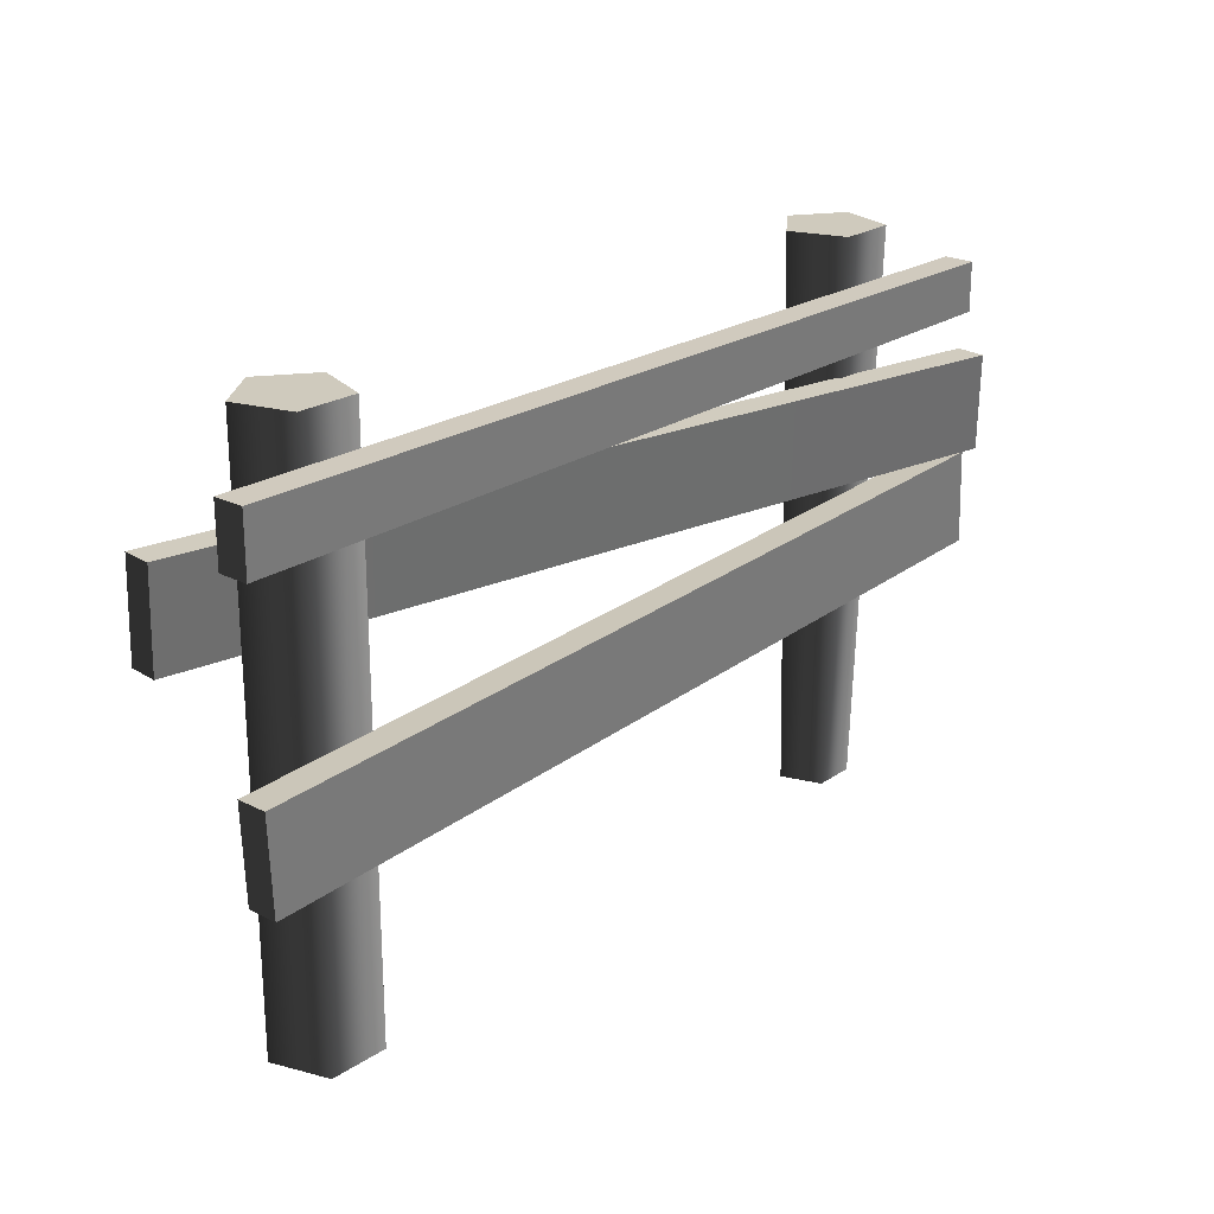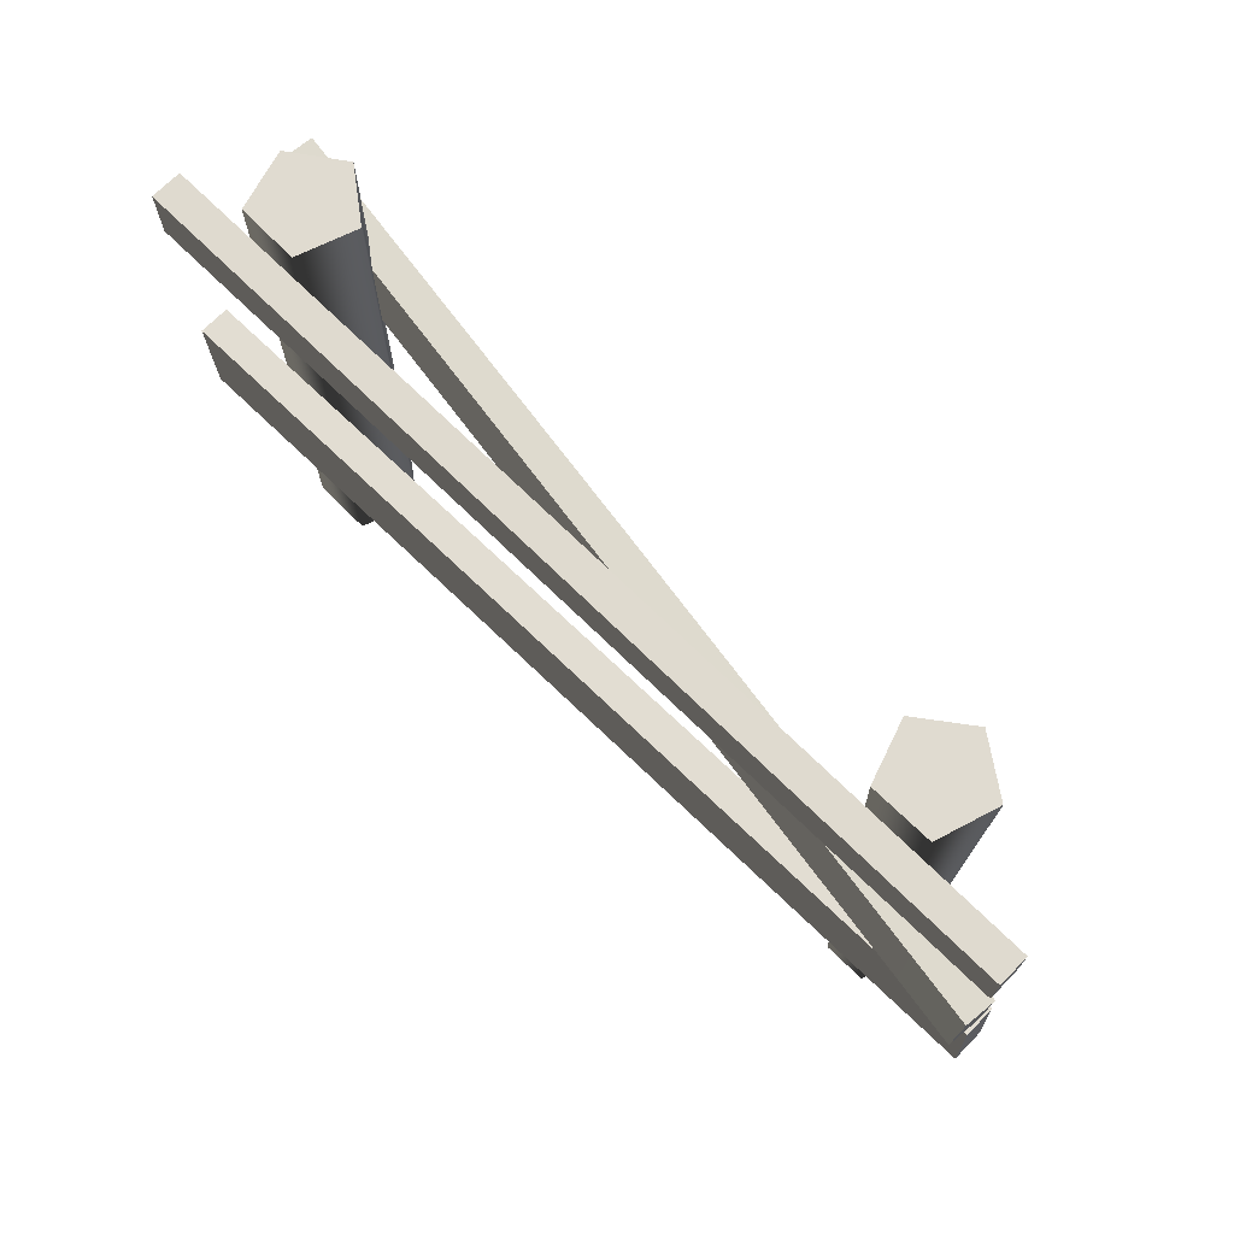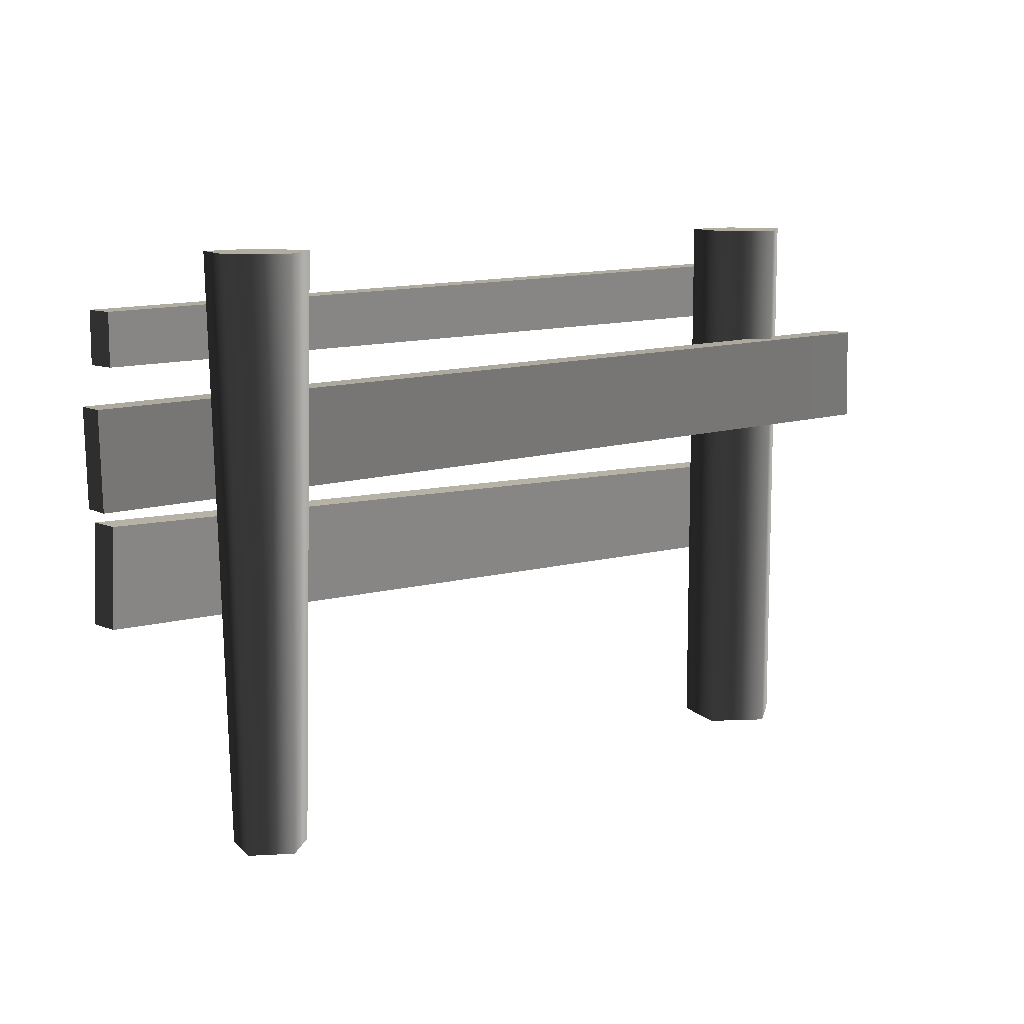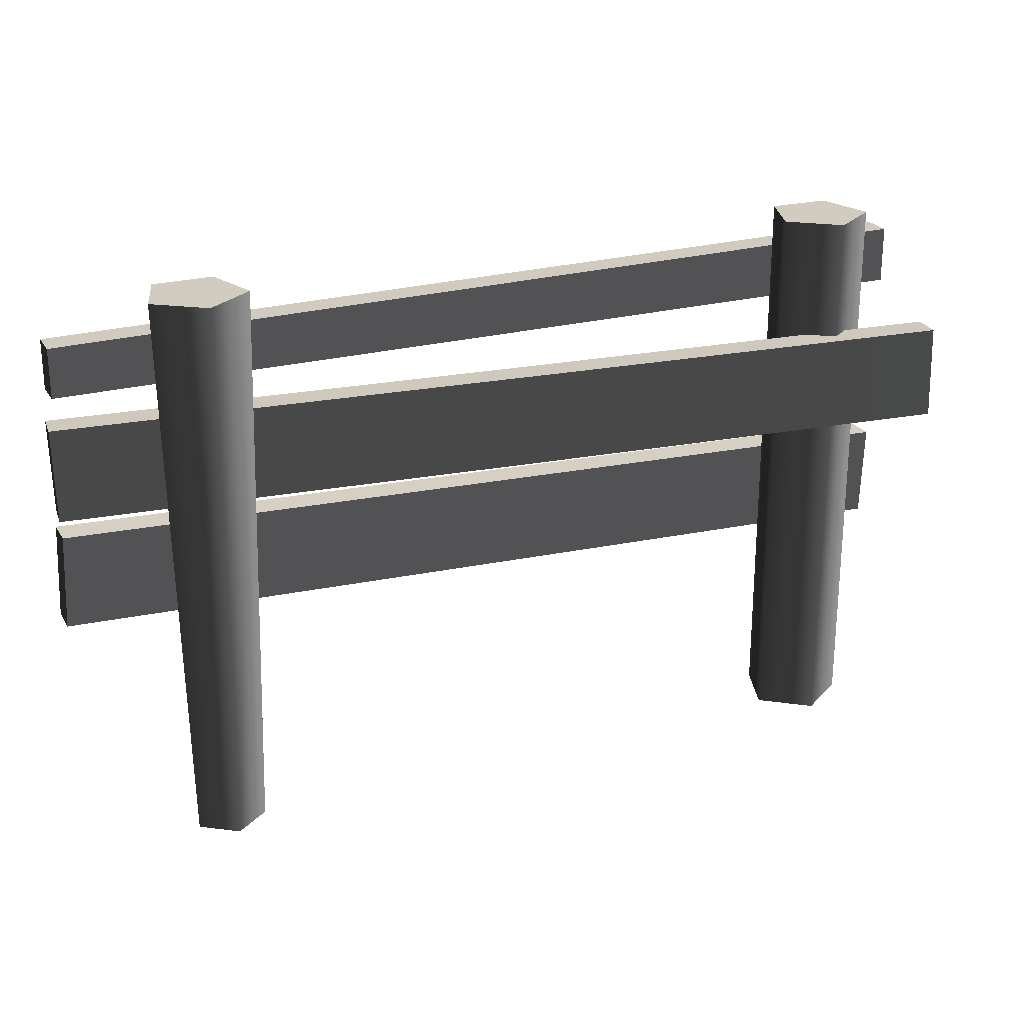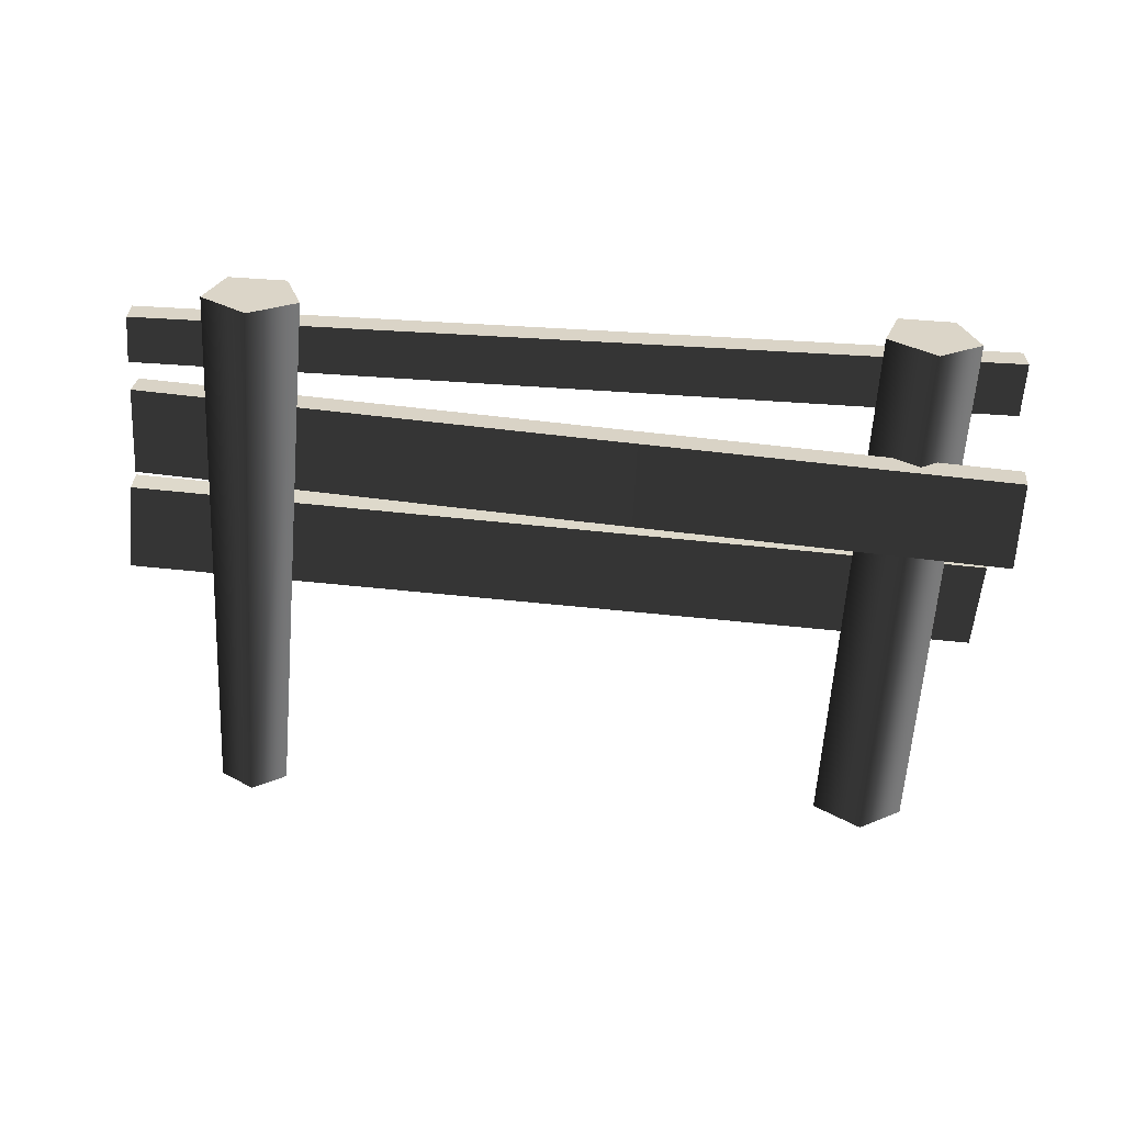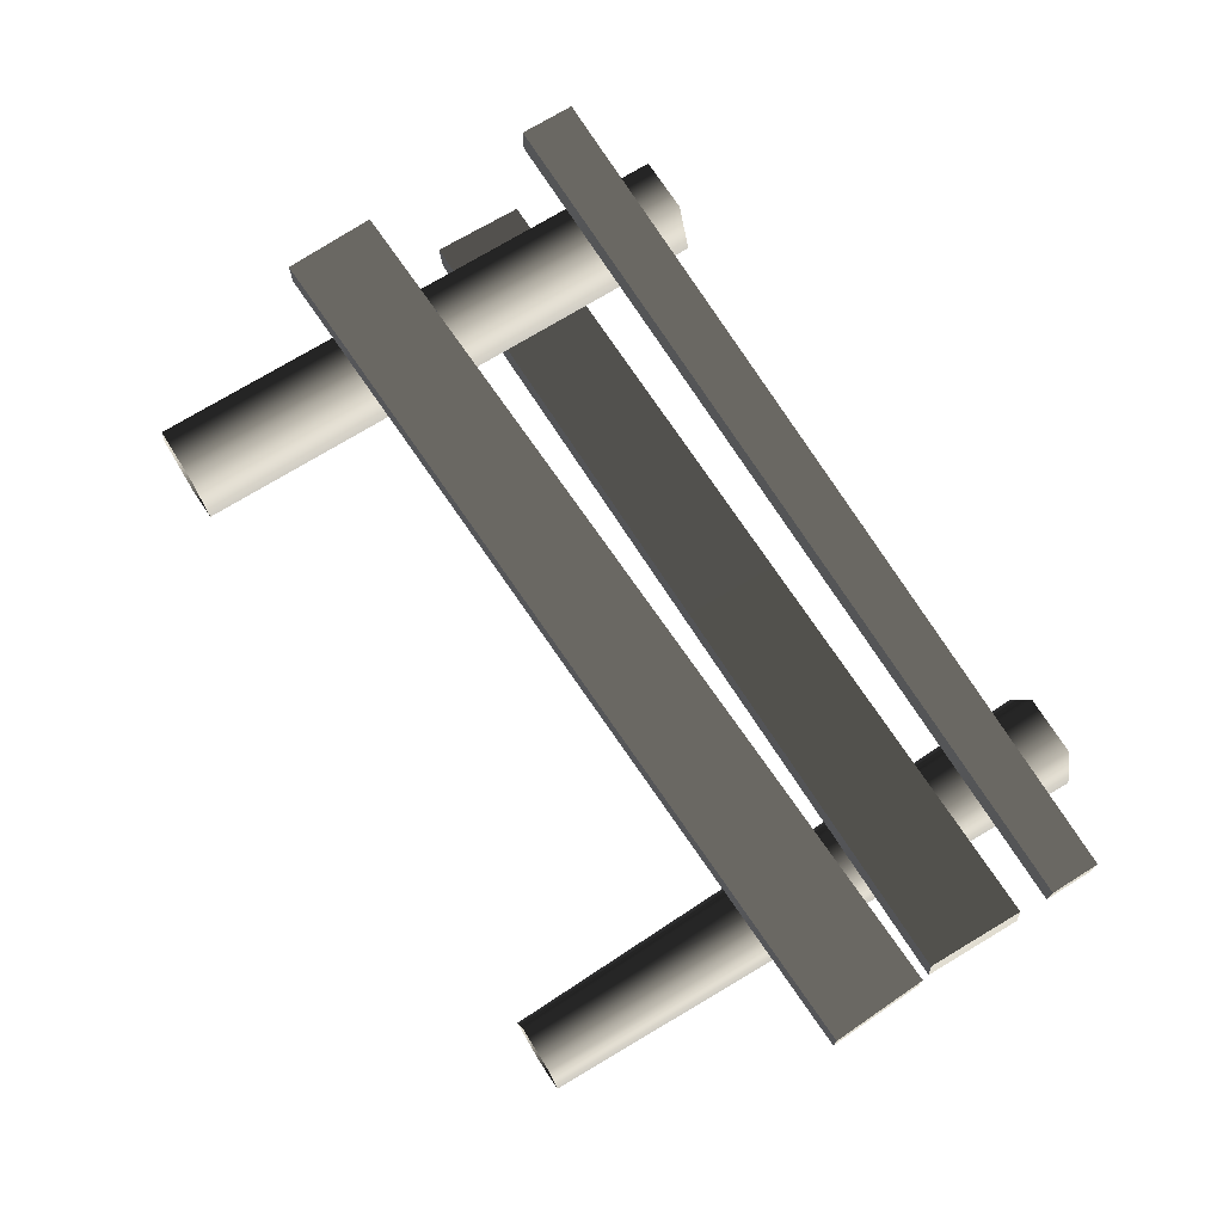
<metadata>
{"format":"obj","ext":"obj","renderer":"f3d","projection":"perspective","resolution":1024,"background":"white","views":[{"elev":22.8,"azim":-49.1,"up":"+Y"},{"elev":70.2,"azim":44.5,"up":"+Y"},{"elev":10.4,"azim":136.6,"up":"+Y"},{"elev":23.9,"azim":156.1,"up":"+Y"},{"elev":-61.1,"azim":176.2,"up":"+Z"},{"elev":71.3,"azim":58.0,"up":"+Z"}]}
</metadata>
<code>
v -1.291 -0.358 -0.069
v -1.291 1.473 -0.069
v -1.235 1.473 0.1168
v -1.235 -0.358 0.1168
v -1.041 1.473 0.1213
v -1.041 -0.358 0.1213
v -0.9768 1.473 -0.06176
v -0.9768 -0.358 -0.06176
v -1.131 1.473 -0.1794
v -1.131 -0.358 -0.1794
v -1.291 1.473 -0.069
v -1.291 -0.358 -0.069
v -1.291 1.473 -0.069
v -1.131 1.473 -0.1794
v -0.9768 1.473 -0.06176
v -1.235 1.473 0.1168
v -1.041 1.473 0.1213
v -1.501 1.151 0.2191
v -1.501 1.339 0.2191
v 1.48 1.312 0.2191
v 1.48 1.151 0.2191
v -1.501 1.339 0.2191
v -1.501 1.339 0.1212
v 1.48 1.312 0.1212
v 1.48 1.312 0.2191
v -1.501 1.339 0.1212
v -1.501 1.151 0.1212
v 1.48 1.151 0.1212
v 1.48 1.312 0.1212
v -1.501 1.151 0.1212
v -1.501 1.151 0.2191
v 1.48 1.151 0.2191
v 1.48 1.151 0.1212
v 1.48 1.151 0.2191
v 1.48 1.312 0.2191
v 1.48 1.312 0.1212
v 1.48 1.151 0.1212
v -1.501 1.151 0.1212
v -1.501 1.339 0.1212
v -1.501 1.339 0.2191
v -1.501 1.151 0.2191
v -1.476 0.7827 -0.1824
v -1.469 1.09 -0.1803
v -0.0336 1.057 0.04036
v -0.04035 0.7497 0.0383
v 1.472 0.7149 0.2776
v 1.479 1.022 0.2796
v -1.469 1.09 -0.1803
v -1.459 1.091 -0.2776
v -0.02311 1.058 -0.05692
v -0.0336 1.057 0.04036
v 1.479 1.022 0.2796
v 1.489 1.023 0.1824
v -1.459 1.091 -0.2776
v -1.466 0.7831 -0.2796
v -0.02986 0.7501 -0.05898
v -0.02311 1.058 -0.05692
v 1.482 0.7153 0.1803
v 1.489 1.023 0.1824
v -1.466 0.7831 -0.2796
v -1.476 0.7827 -0.1824
v -0.04035 0.7497 0.0383
v -0.02986 0.7501 -0.05898
v 1.482 0.7153 0.1803
v 1.472 0.7149 0.2776
v 1.472 0.7149 0.2776
v 1.479 1.022 0.2796
v 1.489 1.023 0.1824
v 1.482 0.7153 0.1803
v -1.466 0.7831 -0.2796
v -1.459 1.091 -0.2776
v -1.469 1.09 -0.1803
v -1.476 0.7827 -0.1824
v 1.163 -0.358 -0.05617
v 1.206 1.473 -0.06606
v 1.049 1.473 -0.1794
v 1.049 -0.358 -0.1385
v 0.8923 1.473 -0.06473
v 0.9353 -0.358 -0.0552
v 0.953 1.473 0.1195
v 0.9794 -0.358 0.07854
v 1.147 1.473 0.1187
v 1.12 -0.358 0.07794
v 1.206 1.473 -0.06606
v 1.163 -0.358 -0.05617
v 0.8923 1.473 -0.06473
v 1.049 1.473 -0.1794
v 1.206 1.473 -0.06606
v 1.147 1.473 0.1187
v 0.953 1.473 0.1195
v -1.478 0.2577 0.2191
v -1.49 0.565 0.2191
v 1.489 0.6845 0.2191
v 1.501 0.3772 0.2191
v -1.49 0.565 0.2191
v -1.49 0.565 0.1212
v 1.489 0.6845 0.1212
v 1.489 0.6845 0.2191
v -1.49 0.565 0.1212
v -1.478 0.2577 0.1212
v 1.501 0.3772 0.1212
v 1.489 0.6845 0.1212
v -1.478 0.2577 0.1212
v -1.478 0.2577 0.2191
v 1.501 0.3772 0.2191
v 1.501 0.3772 0.1212
v 1.501 0.3772 0.2191
v 1.489 0.6845 0.2191
v 1.489 0.6845 0.1212
v 1.501 0.3772 0.1212
v -1.478 0.2577 0.1212
v -1.49 0.565 0.1212
v -1.49 0.565 0.2191
v -1.478 0.2577 0.2191
g Farm_fence3_2983_92
f 1 3 2
f 1 4 3
f 4 5 3
f 4 6 5
f 6 7 5
f 6 8 7
f 8 9 7
f 8 10 9
f 10 11 9
f 10 12 11
f 13 15 14
f 15 13 16
f 15 16 17
f 18 20 19
f 18 21 20
f 22 24 23
f 22 25 24
f 26 28 27
f 26 29 28
f 30 32 31
f 30 33 32
f 34 36 35
f 34 37 36
f 38 40 39
f 38 41 40
f 42 44 43
f 42 45 44
f 44 45 46
f 44 46 47
f 48 50 49
f 48 51 50
f 50 51 52
f 50 52 53
f 54 56 55
f 54 57 56
f 57 58 56
f 57 59 58
f 60 62 61
f 60 63 62
f 62 63 64
f 62 64 65
f 66 68 67
f 66 69 68
f 70 72 71
f 70 73 72
f 74 76 75
f 74 77 76
f 77 78 76
f 77 79 78
f 79 80 78
f 79 81 80
f 81 82 80
f 81 83 82
f 83 84 82
f 83 85 84
f 86 88 87
f 88 86 89
f 89 86 90
f 91 93 92
f 91 94 93
f 95 97 96
f 95 98 97
f 99 101 100
f 99 102 101
f 103 105 104
f 103 106 105
f 107 109 108
f 107 110 109
f 111 113 112
f 111 114 113

</code>
